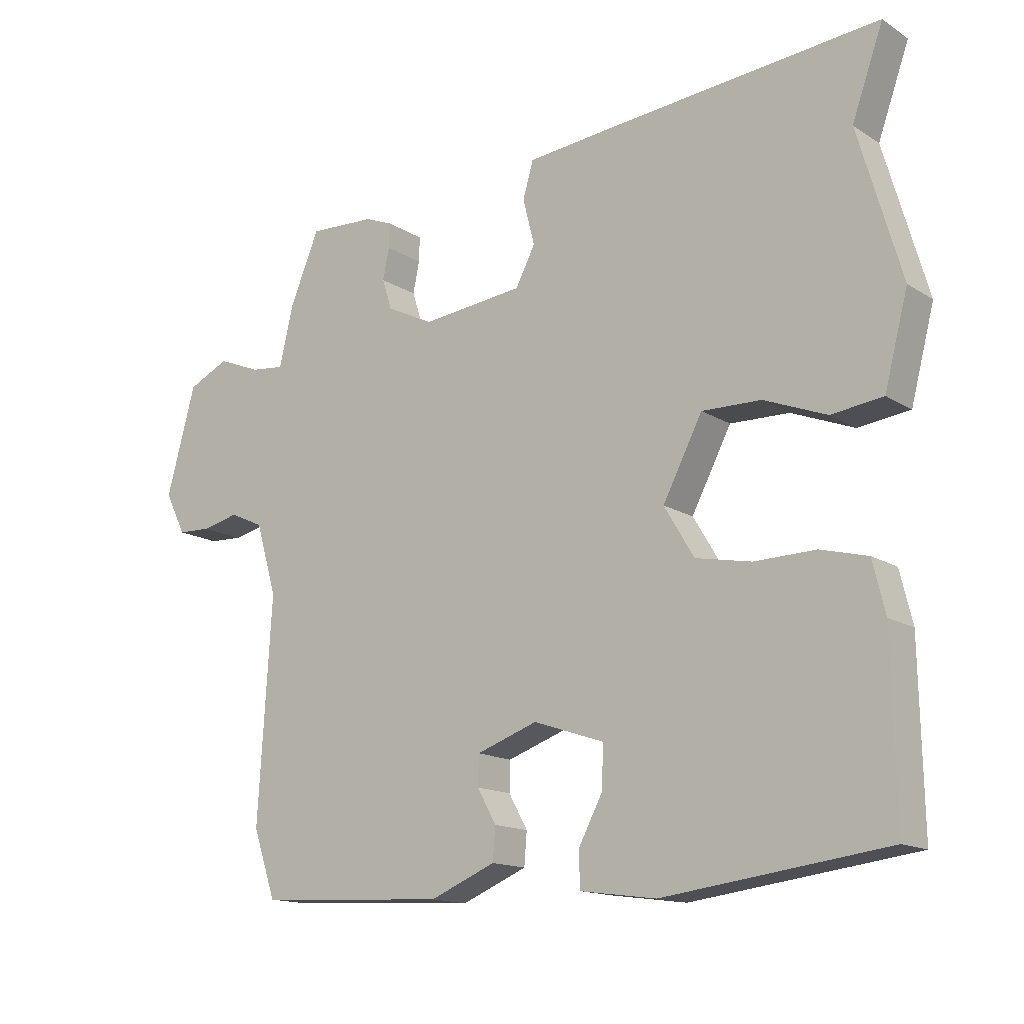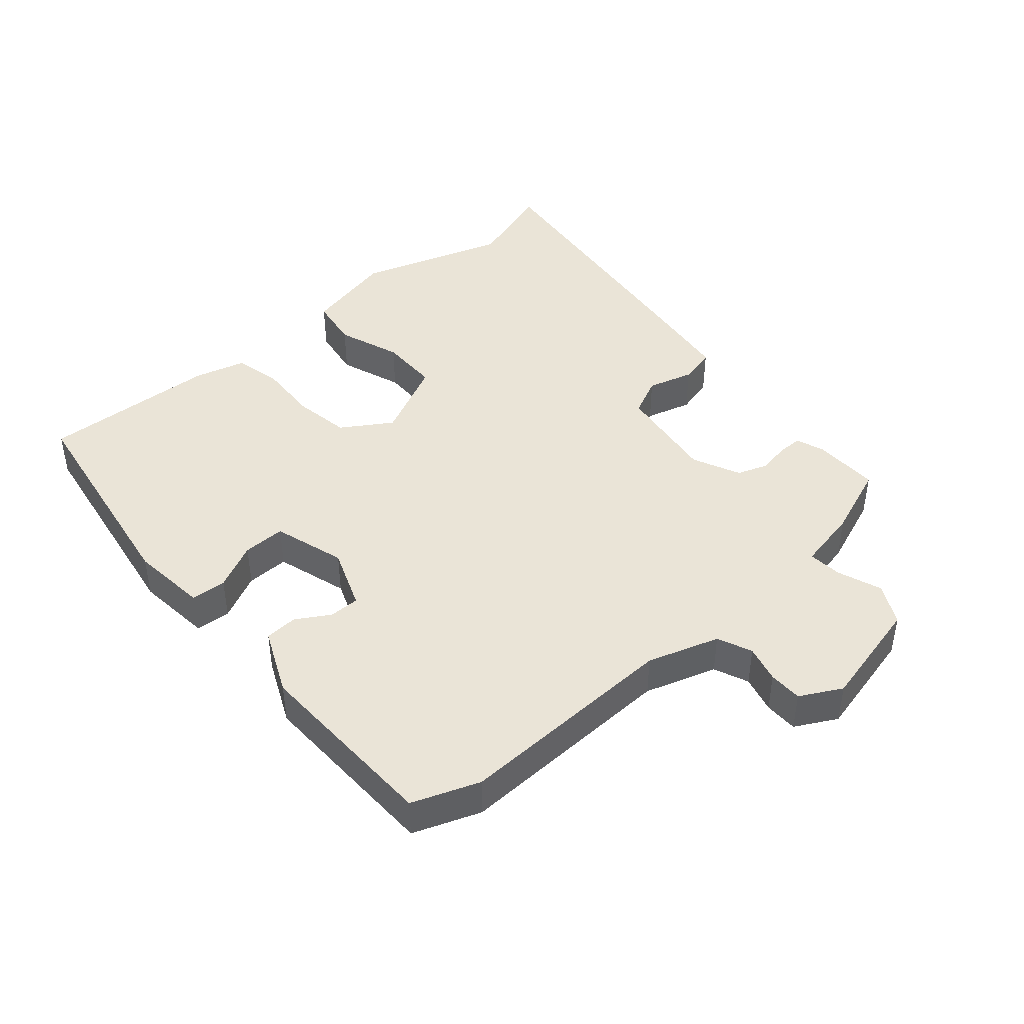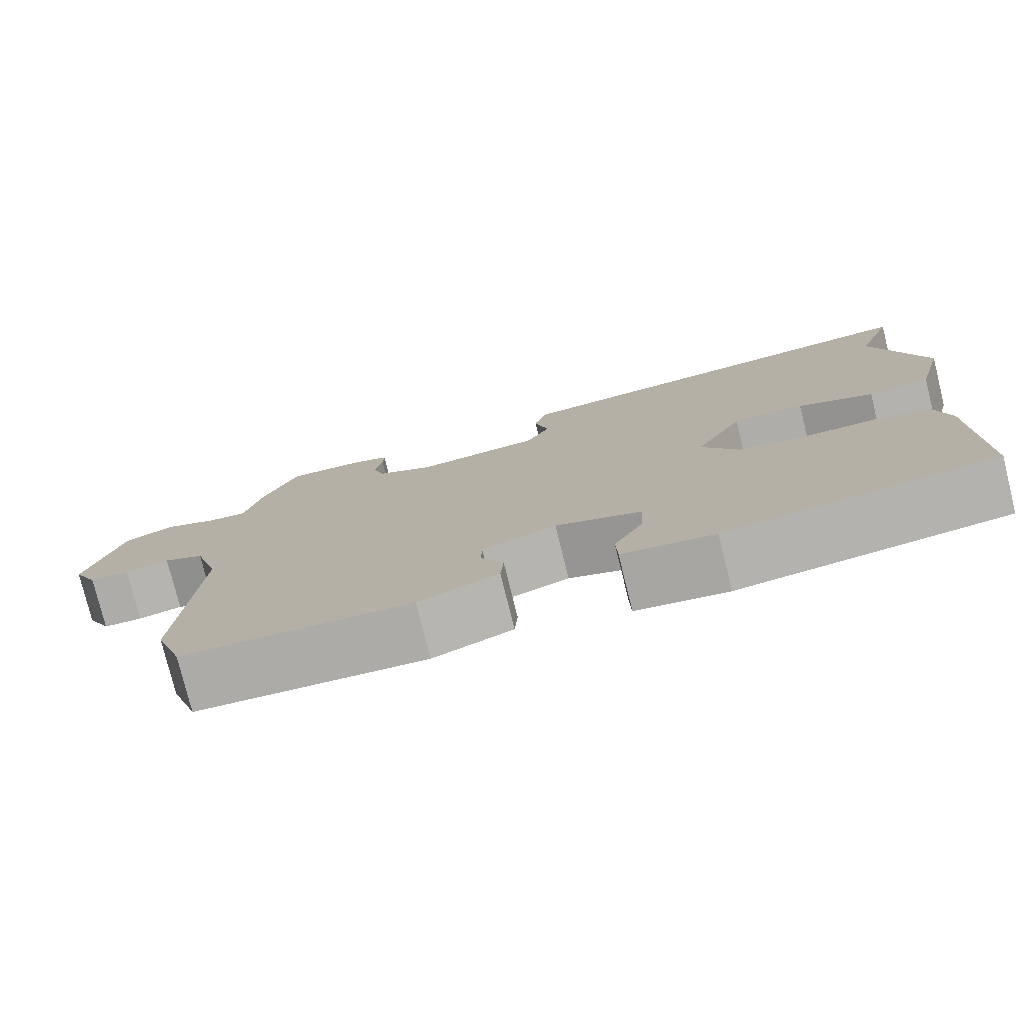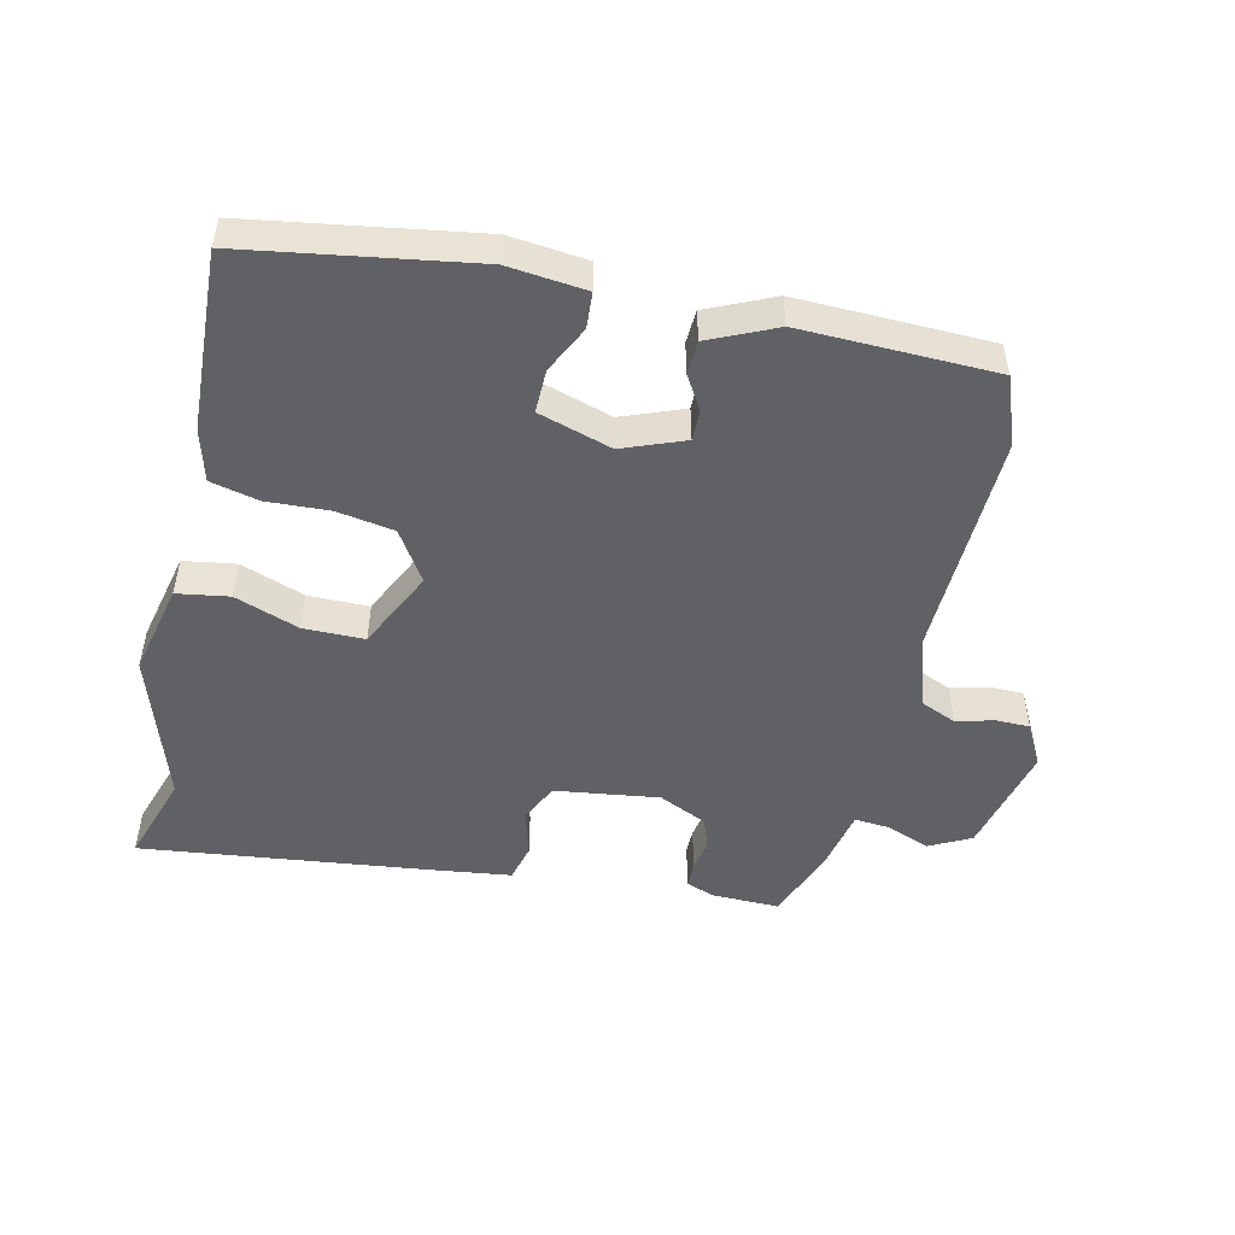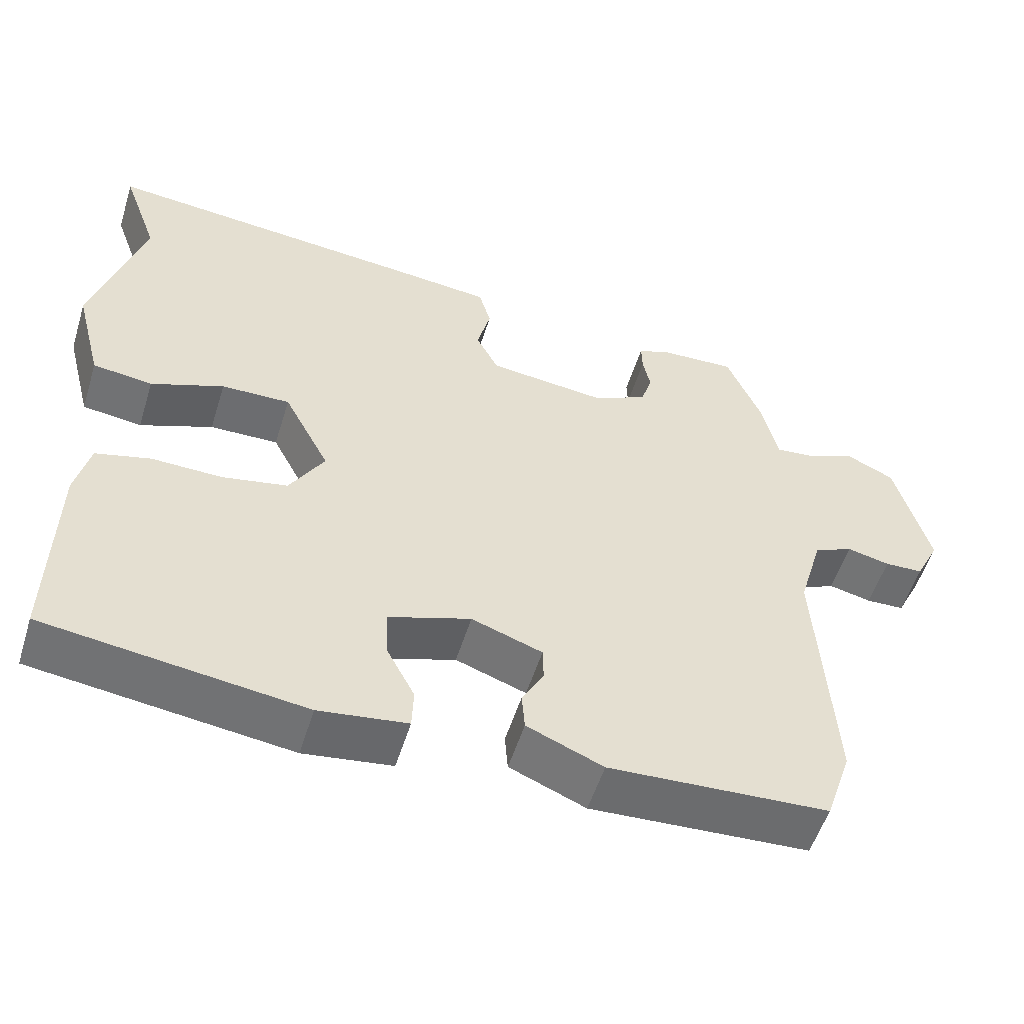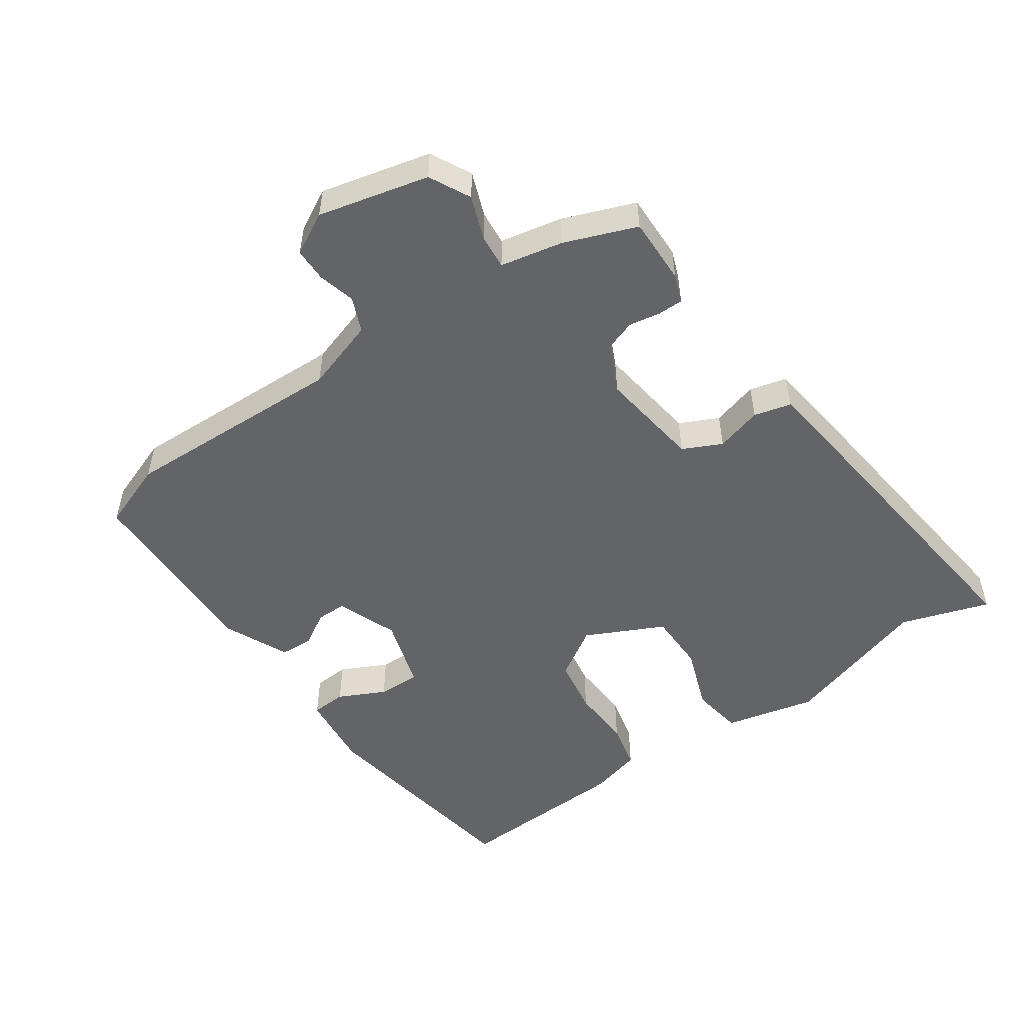
<metadata>
{"format":"obj","ext":"obj","renderer":"f3d","projection":"perspective","resolution":1024,"background":"white","views":[{"elev":-14.7,"azim":36.9,"up":"+Z"},{"elev":43.7,"azim":-129.2,"up":"+Y"},{"elev":-77.6,"azim":13.9,"up":"+Z"},{"elev":-49.8,"azim":168.8,"up":"+Y"},{"elev":-54.3,"azim":162.8,"up":"+Z"},{"elev":-51.3,"azim":-53.6,"up":"+Y"}]}
</metadata>
<code>
v 0.518 0.07 0.55
v 0.47 0.07 0.416
v 0.536 0.07 0.187
v 0.5 0.07 0.049
v 0.421 0.07 0.039
v 0.325 0.07 0.077
v 0.234 0.07 0.079
v 0.173 0.07 -0.038
v 0.219 0.07 -0.115
v 0.305 0.07 -0.132
v 0.399 0.07 -0.13
v 0.471 0.07 -0.149
v 0.49 0.07 -0.228
v 0.495 0.07 -0.499
v 0.153 0.07 -0.543
v 0.036 0.07 -0.527
v 0.034 0.07 -0.473
v 0.071 0.07 -0.403
v 0.074 0.07 -0.338
v -0.035 0.07 -0.301
v -0.129 0.07 -0.334
v -0.13 0.07 -0.38
v -0.101 0.07 -0.432
v -0.105 0.07 -0.482
v -0.206 0.07 -0.524
v -0.497 0.07 -0.508
v -0.532 0.07 -0.405
v -0.511 0.07 -0.064
v -0.543 0.07 0.046
v -0.595 0.07 0.07
v -0.652 0.07 0.057
v -0.703 0.07 0.059
v -0.735 0.07 0.123
v -0.69 0.07 0.289
v -0.627 0.07 0.319
v -0.561 0.07 0.292
v -0.509 0.07 0.286
v -0.487 0.07 0.38
v -0.442 0.07 0.488
v -0.34 0.07 0.483
v -0.298 0.07 0.466
v -0.299 0.07 0.428
v -0.309 0.07 0.38
v -0.294 0.07 0.333
v -0.222 0.07 0.297
v -0.065 0.07 0.314
v -0.035 0.07 0.372
v -0.053 0.07 0.443
v -0.037 0.07 0.499
v 0.094 0.07 0.512
v 0.518 0 0.55
v 0.47 0 0.416
v 0.536 0 0.187
v 0.5 0 0.049
v 0.421 0 0.039
v 0.325 0 0.077
v 0.234 0 0.079
v 0.173 0 -0.038
v 0.219 0 -0.115
v 0.305 0 -0.132
v 0.399 0 -0.13
v 0.471 0 -0.149
v 0.49 0 -0.228
v 0.495 0 -0.499
v 0.153 0 -0.543
v 0.036 0 -0.527
v 0.034 0 -0.473
v 0.071 0 -0.403
v 0.074 0 -0.338
v -0.035 0 -0.301
v -0.129 0 -0.334
v -0.13 0 -0.38
v -0.101 0 -0.432
v -0.105 0 -0.482
v -0.206 0 -0.524
v -0.497 0 -0.508
v -0.532 0 -0.405
v -0.511 0 -0.064
v -0.543 0 0.046
v -0.595 0 0.07
v -0.652 0 0.057
v -0.703 0 0.059
v -0.735 0 0.123
v -0.69 0 0.289
v -0.627 0 0.319
v -0.561 0 0.292
v -0.509 0 0.286
v -0.487 0 0.38
v -0.442 0 0.488
v -0.34 0 0.483
v -0.298 0 0.466
v -0.299 0 0.428
v -0.309 0 0.38
v -0.294 0 0.333
v -0.222 0 0.297
v -0.065 0 0.314
v -0.035 0 0.372
v -0.053 0 0.443
v -0.037 0 0.499
v 0.094 0 0.512
f 47 48 49 50
f 46 47 50 1
f 40 41 42 43
f 38 39 40 43
f 37 38 43 44
f 33 34 35 36
f 33 36 37
f 30 31 32 33
f 30 33 37 44
f 25 26 27 28
f 25 28 29
f 22 23 24 25
f 21 22 25 29
f 20 21 29
f 19 20 29
f 15 16 17 18
f 15 18 19
f 14 15 19
f 13 14 19 29
f 10 11 12 13
f 9 10 13
f 3 4 5 6
f 2 3 6 7
f 46 1 2 7
f 45 46 7 8
f 44 45 8 9
f 30 44 9
f 9 13 29 30
f 100 99 98 97
f 51 100 97 96
f 93 92 91 90
f 93 90 89 88
f 94 93 88 87
f 86 85 84 83
f 87 86 83
f 83 82 81 80
f 94 87 83 80
f 78 77 76 75
f 79 78 75
f 75 74 73 72
f 79 75 72 71
f 79 71 70
f 79 70 69
f 68 67 66 65
f 69 68 65
f 69 65 64
f 79 69 64 63
f 63 62 61 60
f 63 60 59
f 56 55 54 53
f 57 56 53 52
f 57 52 51 96
f 58 57 96 95
f 59 58 95 94
f 59 94 80
f 80 79 63 59
f 1 51 52 2
f 2 52 53 3
f 3 53 54 4
f 4 54 55 5
f 5 55 56 6
f 6 56 57 7
f 7 57 58 8
f 8 58 59 9
f 9 59 60 10
f 10 60 61 11
f 11 61 62 12
f 12 62 63 13
f 13 63 64 14
f 14 64 65 15
f 15 65 66 16
f 16 66 67 17
f 17 67 68 18
f 18 68 69 19
f 19 69 70 20
f 20 70 71 21
f 21 71 72 22
f 22 72 73 23
f 23 73 74 24
f 24 74 75 25
f 25 75 76 26
f 26 76 77 27
f 27 77 78 28
f 28 78 79 29
f 29 79 80 30
f 30 80 81 31
f 31 81 82 32
f 32 82 83 33
f 33 83 84 34
f 34 84 85 35
f 35 85 86 36
f 36 86 87 37
f 37 87 88 38
f 38 88 89 39
f 39 89 90 40
f 40 90 91 41
f 41 91 92 42
f 42 92 93 43
f 43 93 94 44
f 44 94 95 45
f 45 95 96 46
f 46 96 97 47
f 47 97 98 48
f 48 98 99 49
f 49 99 100 50
f 50 100 51 1

</code>
